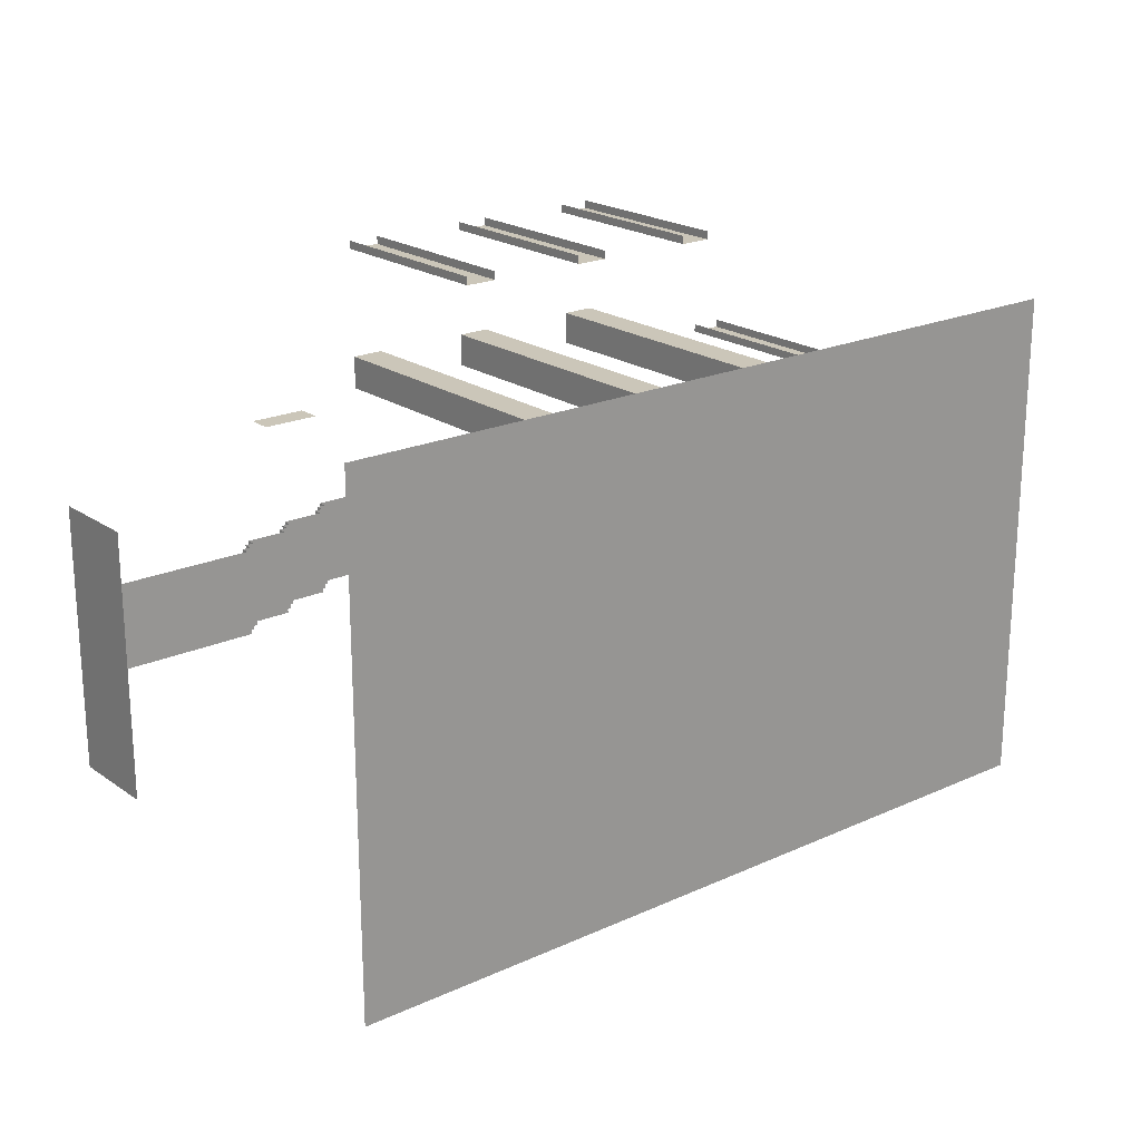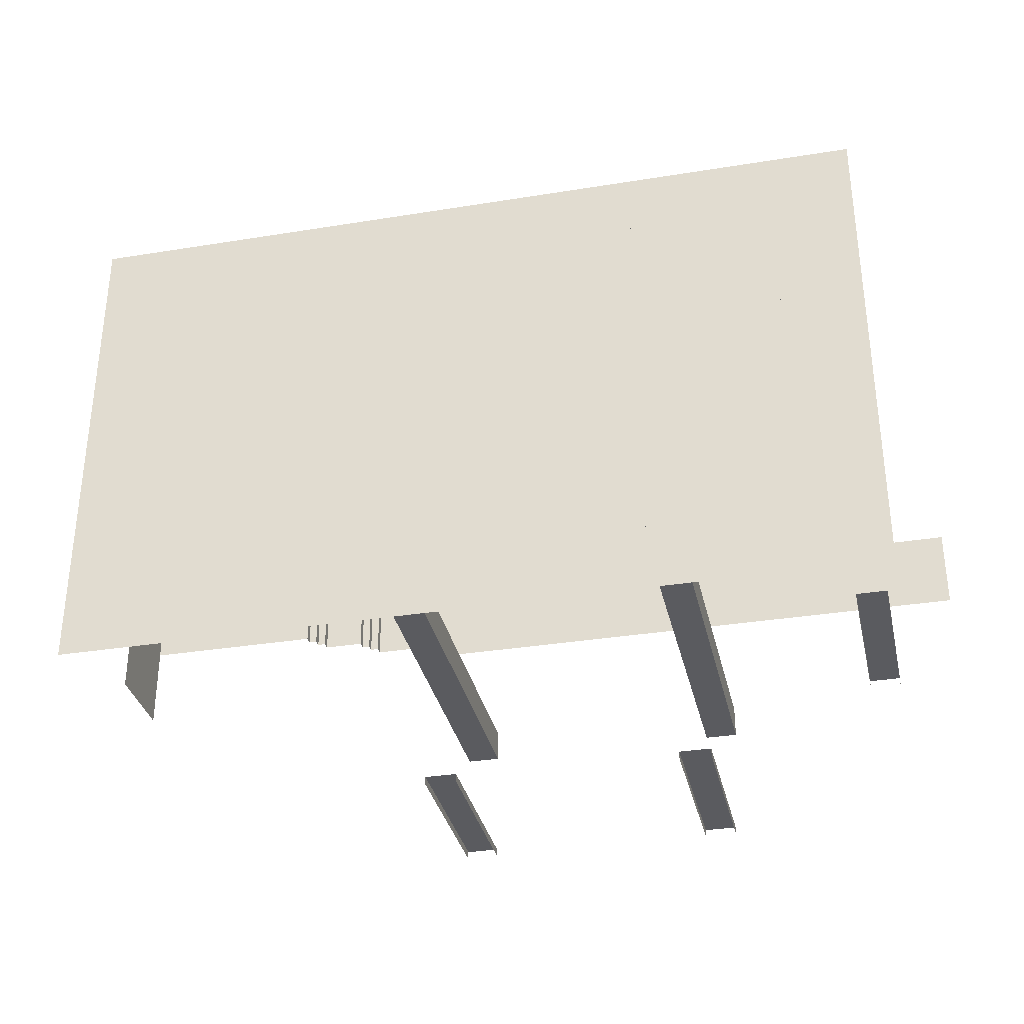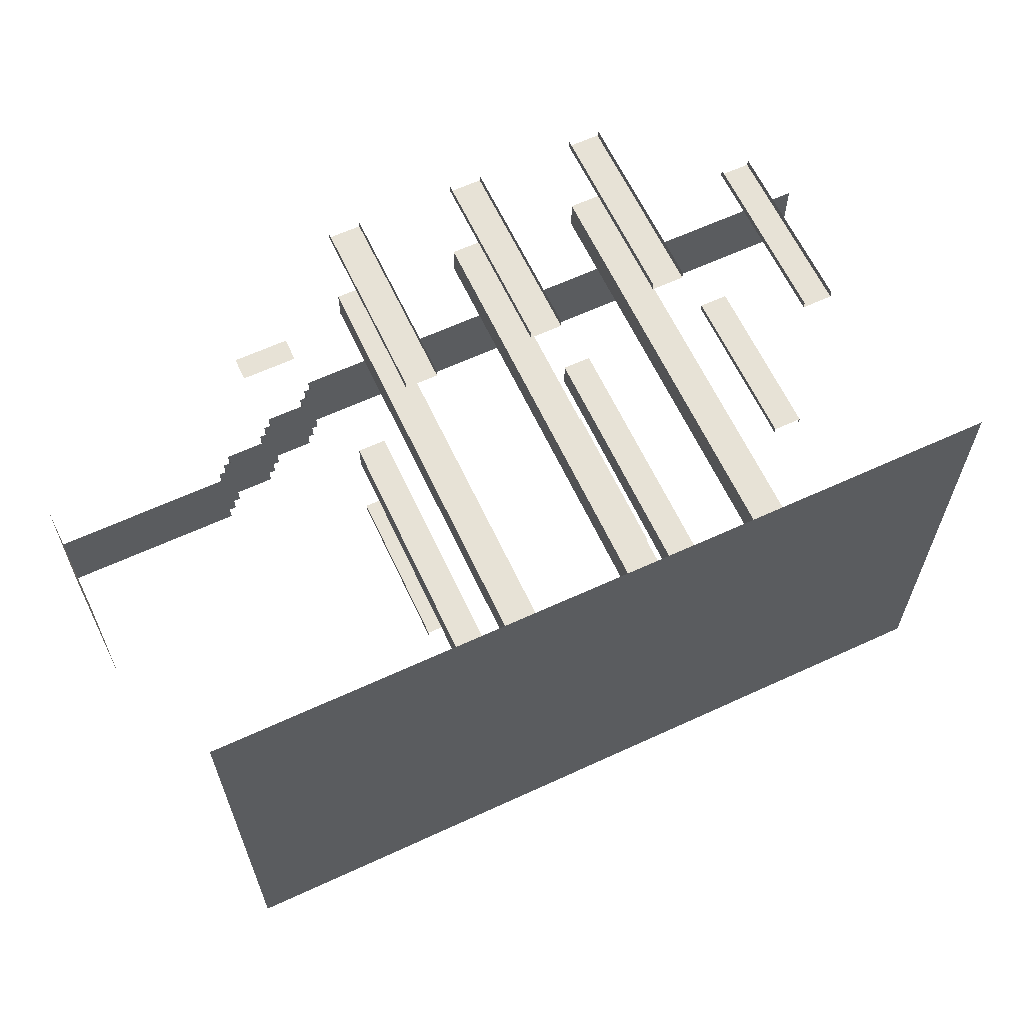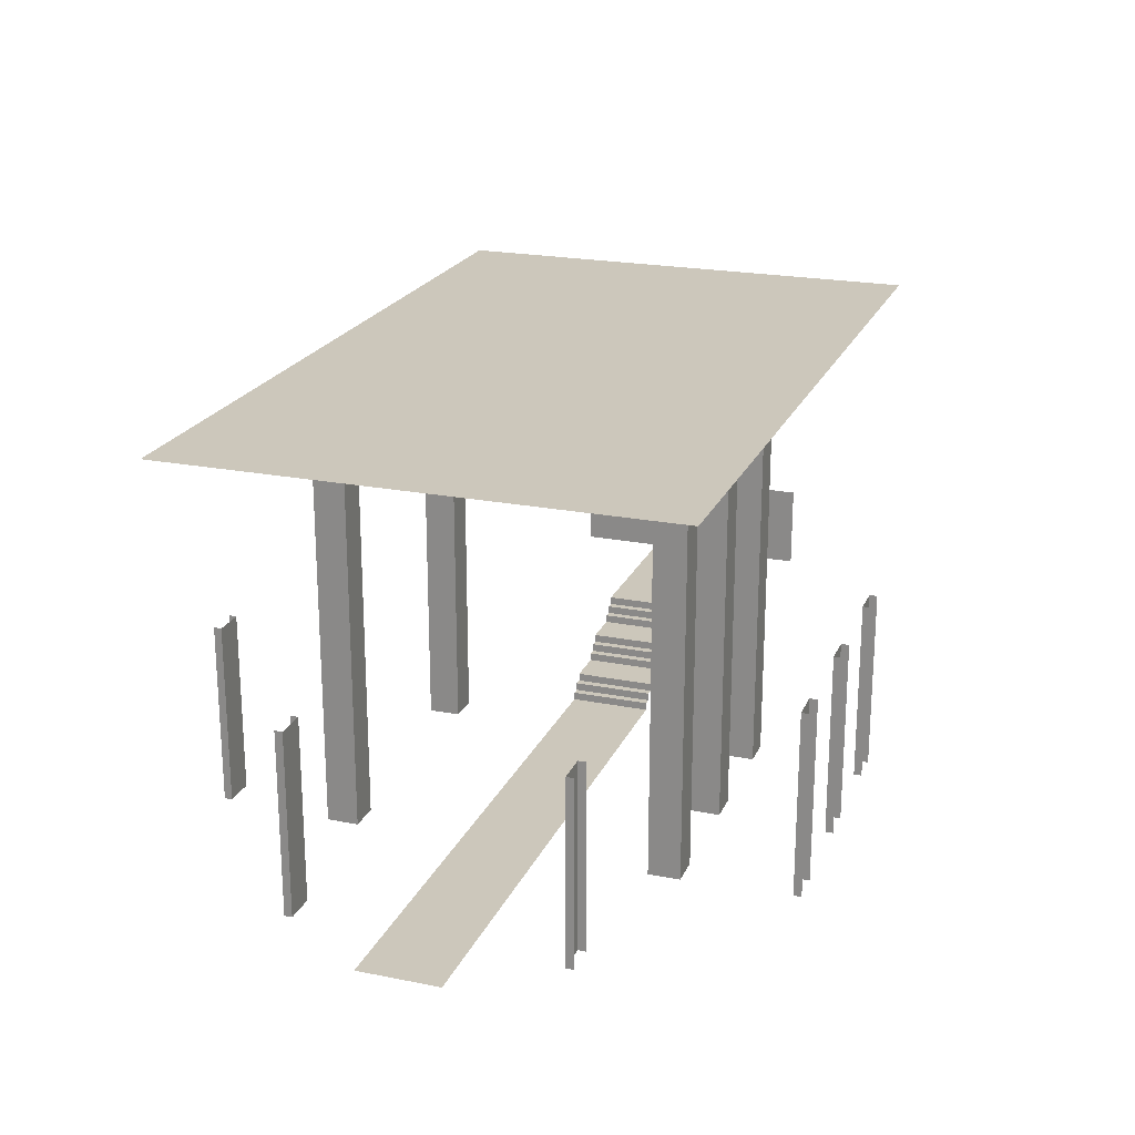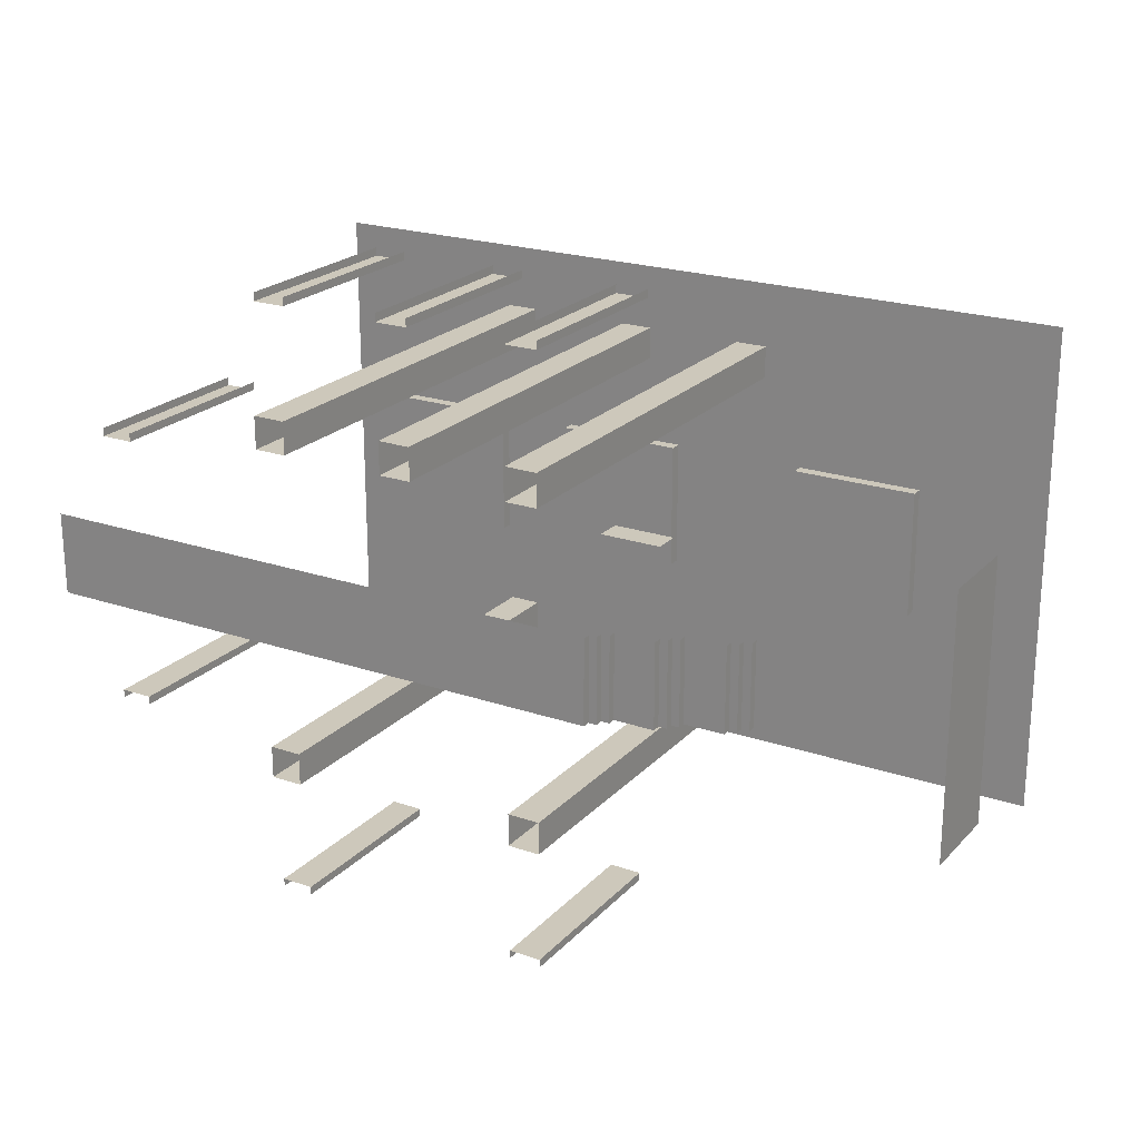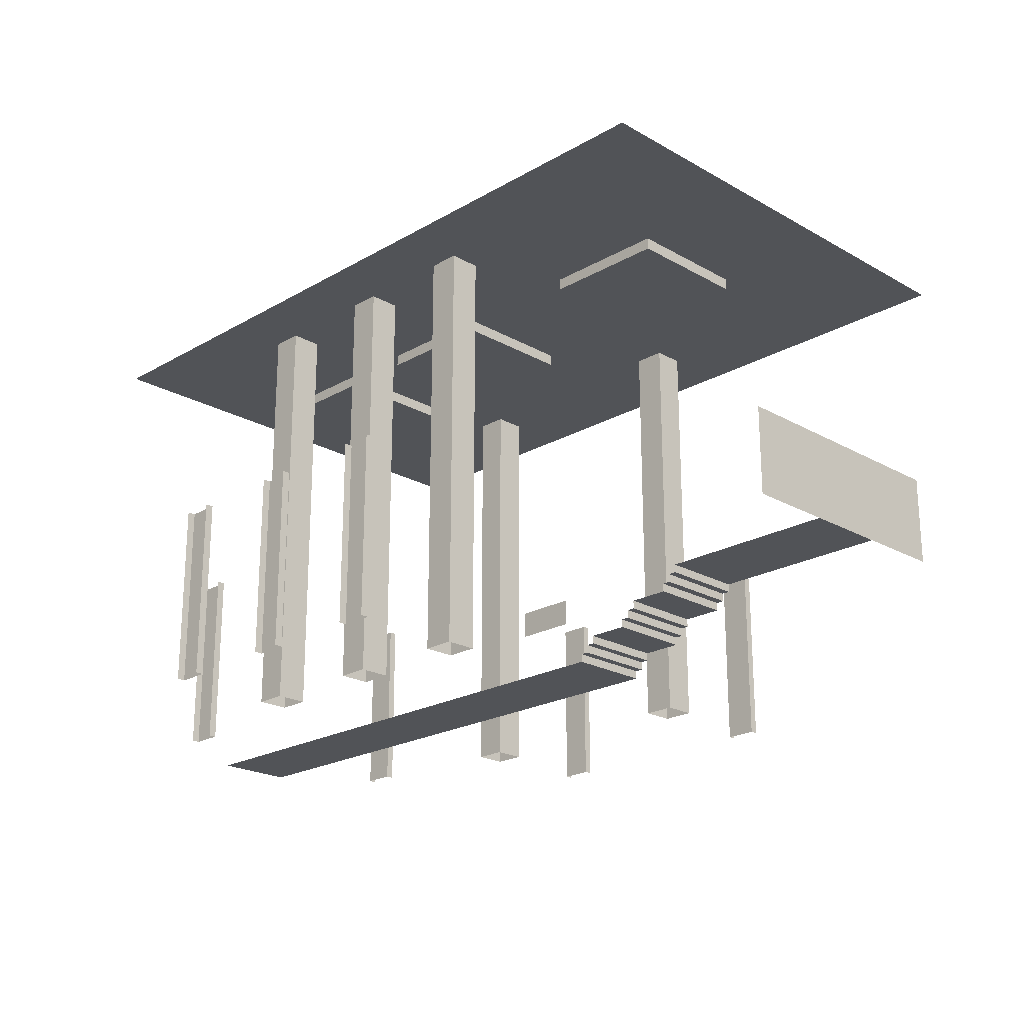
<metadata>
{"format":"obj","ext":"obj","renderer":"f3d","projection":"perspective","resolution":1024,"background":"white","views":[{"elev":20.9,"azim":-39.2,"up":"+Y"},{"elev":-33.5,"azim":12.5,"up":"+Y"},{"elev":63.2,"azim":-25.0,"up":"+Y"},{"elev":21.7,"azim":109.2,"up":"+Z"},{"elev":22.0,"azim":-149.2,"up":"+Y"},{"elev":-21.7,"azim":-134.8,"up":"+Z"}]}
</metadata>
<code>
g WallCelinFlor
v -24.79 -15.42 27.01
v 24.8 15.42 27.01
v -24.79 15.42 27.01
v 24.8 -15.42 27.01
v -13.42 8.751 1.5
v -9.92 8.751 -1.399e-07
v -9.92 8.751 1.5
v -13.42 8.751 3.815e-08
v -6.022 -18.13 0
v -4.022 -18.13 11.72
v -6.022 -18.13 11.72
v -4.022 -18.13 0
v -4.022 -18.13 0
v -4.022 -18.63 11.72
v -4.022 -18.13 11.72
v -4.022 -18.63 0
v -6.022 -18.63 0
v -6.022 -18.13 11.72
v -6.022 -18.63 11.72
v -6.022 -18.13 0
v -6.063 18.13 0
v -4.063 18.13 11.72
v -4.063 18.13 0
v -6.063 18.13 11.72
v -4.063 18.13 0
v -4.063 18.63 11.72
v -4.063 18.63 0
v -4.063 18.13 11.72
v -6.063 18.63 0
v -6.063 18.13 11.72
v -6.063 18.13 0
v -6.063 18.63 11.72
v 10.24 18.13 0
v 12.24 18.13 11.72
v 12.24 18.13 0
v 10.24 18.13 11.72
v 12.24 18.13 0
v 12.24 18.63 11.72
v 12.24 18.63 0
v 12.24 18.13 11.72
v 10.24 18.63 0
v 10.24 18.13 11.72
v 10.24 18.13 0
v 10.24 18.63 11.72
v 10.22 -18.13 0
v 12.22 -18.13 11.72
v 10.22 -18.13 11.72
v 12.22 -18.13 0
v 12.22 -18.13 0
v 12.22 -18.63 11.72
v 12.22 -18.13 11.72
v 12.22 -18.63 0
v 10.22 -18.63 0
v 10.22 -18.13 11.72
v 10.22 -18.63 11.72
v 10.22 -18.13 0
v 2.084 18.13 0
v 4.084 18.13 11.72
v 4.084 18.13 0
v 2.084 18.13 11.72
v 4.084 18.13 0
v 4.084 18.63 11.72
v 4.084 18.63 0
v 4.084 18.13 11.72
v 2.084 18.63 0
v 2.084 18.13 11.72
v 2.084 18.13 0
v 2.084 18.63 11.72
v 28.01 2.591 0
v -8.92 -2.591 0
v -8.92 2.591 0
v 28.01 -2.591 0
v -15.92 -2.591 3.5
v -15.92 2.591 3
v -15.92 -2.591 3
v -15.92 2.591 3.5
v -16.42 -2.591 3.5
v -15.92 2.591 3.5
v -15.92 -2.591 3.5
v -16.42 2.591 3.5
v -16.42 -2.591 4
v -16.42 2.591 3.5
v -16.42 -2.591 3.5
v -16.42 2.591 4
v -16.92 -2.591 4
v -16.42 2.591 4
v -16.42 -2.591 4
v -16.92 2.591 4
v -12.42 -2.591 2
v -12.42 2.591 1.5
v -12.42 -2.591 1.5
v -12.42 2.591 2
v -12.92 -2.591 2
v -12.42 2.591 2
v -12.42 -2.591 2
v -12.92 2.591 2
v -12.92 -2.591 2.5
v -12.92 2.591 2
v -12.92 -2.591 2
v -12.92 2.591 2.5
v -13.42 -2.591 2.5
v -12.92 2.591 2.5
v -12.92 -2.591 2.5
v -13.42 2.591 2.5
v -8.92 -2.591 0.5
v -8.92 2.591 0
v -8.92 -2.591 -1.526e-07
v -8.92 2.591 0.5
v -9.42 -2.591 0.5
v -8.92 2.591 0.5
v -8.92 -2.591 0.5
v -9.42 2.591 0.5
v -9.42 -2.591 1
v -9.42 2.591 0.5
v -9.42 -2.591 0.5
v -9.42 2.591 1
v -9.92 -2.591 1
v -9.42 2.591 1
v -9.42 -2.591 1
v -9.92 2.591 1
v -9.92 2.591 1.5
v -12.42 -2.591 1.5
v -12.42 2.591 1.5
v -9.92 -2.591 1.5
v -9.92 2.591 1
v -9.92 -2.591 1.5
v -9.92 2.591 1.5
v -9.92 -2.591 1
v -15.92 -2.591 3
v -13.42 2.591 3
v -13.42 -2.591 3
v -15.92 2.591 3
v -13.42 -2.591 3
v -13.42 2.591 2.5
v -13.42 -2.591 2.5
v -13.42 2.591 3
v -16.92 2.591 4.5
v -28.01 -2.591 4.5
v -28.01 2.591 4.5
v -16.92 -2.591 4.5
v -16.92 2.591 4
v -16.92 -2.591 4.5
v -16.92 2.591 4.5
v -16.92 -2.591 4
v -6.007 -11.29 3.052e-07
v -4.007 -11.29 27.01
v -4.007 -11.29 3.052e-07
v -6.007 -11.29 27.01
v -4.007 -11.29 3.052e-07
v -4.007 -9.292 27.01
v -4.007 -9.292 3.052e-07
v -4.007 -11.29 27.01
v -4.007 -9.292 3.052e-07
v -6.007 -9.292 27.01
v -6.007 -9.292 3.052e-07
v -4.007 -9.292 27.01
v -6.007 -9.292 3.052e-07
v -6.007 -11.29 27.01
v -6.007 -11.29 3.052e-07
v -6.007 -9.292 27.01
v 10.64 -11.29 3.052e-07
v 12.64 -11.29 27.01
v 12.64 -11.29 3.052e-07
v 10.64 -11.29 27.01
v 12.64 -11.29 3.052e-07
v 12.64 -9.292 27.01
v 12.64 -9.292 3.052e-07
v 12.64 -11.29 27.01
v 12.64 -9.292 3.052e-07
v 10.64 -9.292 27.01
v 10.64 -9.292 3.052e-07
v 12.64 -9.292 27.01
v 10.64 -9.292 3.052e-07
v 10.64 -11.29 27.01
v 10.64 -11.29 3.052e-07
v 10.64 -9.292 27.01
v -6.007 9.421 3.052e-07
v -4.007 9.421 27.01
v -4.007 9.421 3.052e-07
v -6.007 9.421 27.01
v -4.007 9.421 3.052e-07
v -4.007 11.42 27.01
v -4.007 11.42 3.052e-07
v -4.007 9.421 27.01
v -4.007 11.42 3.052e-07
v -6.007 11.42 27.01
v -6.007 11.42 3.052e-07
v -4.007 11.42 27.01
v -6.007 11.42 3.052e-07
v -6.007 9.421 27.01
v -6.007 9.421 3.052e-07
v -6.007 11.42 27.01
v 10.64 9.421 3.052e-07
v 12.64 9.421 27.01
v 12.64 9.421 3.052e-07
v 10.64 9.421 27.01
v 12.64 9.421 3.052e-07
v 12.64 11.42 27.01
v 12.64 11.42 3.052e-07
v 12.64 9.421 27.01
v 12.64 11.42 3.052e-07
v 10.64 11.42 27.01
v 10.64 11.42 3.052e-07
v 12.64 11.42 27.01
v 10.64 11.42 3.052e-07
v 10.64 9.421 27.01
v 10.64 9.421 3.052e-07
v 10.64 11.42 27.01
v 2.12 9.421 3.052e-07
v 4.12 9.421 27.01
v 4.12 9.421 3.052e-07
v 2.12 9.421 27.01
v 4.12 9.421 3.052e-07
v 4.12 11.42 27.01
v 4.12 11.42 3.052e-07
v 4.12 9.421 27.01
v 4.12 11.42 3.052e-07
v 2.12 11.42 27.01
v 2.12 11.42 3.052e-07
v 4.12 11.42 27.01
v 2.12 11.42 3.052e-07
v 2.12 9.421 27.01
v 2.12 9.421 3.052e-07
v 2.12 11.42 27.01
v -16.66 -4.017 27.01
v -8.65 -4.017 26.26
v -16.66 -4.017 26.26
v -8.65 -4.017 27.01
v -8.65 3.986 27.01
v -16.66 3.986 26.26
v -8.65 3.986 26.26
v -16.66 3.986 27.01
v -8.65 3.986 26.26
v -8.65 -4.017 27.01
v -8.65 3.986 27.01
v -8.65 -4.017 26.26
v -16.66 -4.017 26.26
v -16.66 3.986 27.01
v -16.66 -4.017 27.01
v -16.66 3.986 26.26
v -16.66 -4.017 26.26
v -8.65 3.986 26.26
v -16.66 3.986 26.26
v -8.65 -4.017 26.26
v 12.8 -4.008 27.01
v 20.81 -4.008 26.26
v 12.8 -4.008 26.26
v 20.81 -4.008 27.01
v 20.81 3.995 27.01
v 12.8 3.995 26.26
v 20.81 3.995 26.26
v 12.8 3.995 27.01
v 20.81 3.995 26.26
v 20.81 -4.008 27.01
v 20.81 3.995 27.01
v 20.81 -4.008 26.26
v 12.8 -4.008 26.26
v 12.8 3.995 27.01
v 12.8 -4.008 27.01
v 12.8 3.995 26.26
v 12.8 -4.008 26.26
v 20.81 3.995 26.26
v 12.8 3.995 26.26
v 20.81 -4.008 26.26
v -0.04793 -4.027 27.01
v 7.96 -4.027 26.26
v -0.04793 -4.027 26.26
v 7.96 -4.027 27.01
v 7.96 3.976 27.01
v -0.04793 3.976 26.26
v 7.96 3.976 26.26
v -0.04793 3.976 27.01
v 7.96 3.976 26.26
v 7.96 -4.027 27.01
v 7.96 3.976 27.01
v 7.96 -4.027 26.26
v -0.04793 -4.027 26.26
v -0.04793 3.976 27.01
v -0.04793 -4.027 27.01
v -0.04793 3.976 26.26
v -0.04793 -4.027 26.26
v 7.96 3.976 26.26
v -0.04793 3.976 26.26
v 7.96 -4.027 26.26
v 22.01 -8.251 0
v 24.01 -8.251 11.72
v 22.01 -8.251 11.72
v 24.01 -8.251 0
v 24.01 -8.251 0
v 24.01 -8.751 11.72
v 24.01 -8.251 11.72
v 24.01 -8.751 0
v 22.01 -8.751 0
v 22.01 -8.251 11.72
v 22.01 -8.751 11.72
v 22.01 -8.251 0
v 24.01 8.251 0
v 22.01 8.251 11.72
v 24.01 8.251 11.72
v 22.01 8.251 0
v 22.01 8.251 0
v 22.01 8.751 11.72
v 22.01 8.251 11.72
v 22.01 8.751 0
v 24.01 8.751 0
v 24.01 8.251 11.72
v 24.01 8.751 11.72
v 24.01 8.251 0
v -28.01 2.591 4.5
v -28.01 -2.591 9.942
v -28.01 2.591 9.942
v -28.01 -2.591 4.5
v -28.01 -2.591 9.942
v -28.01 -7.875 4.5
v -28.01 -7.875 9.942
v -28.01 -2.591 4.5
v -28.01 7.875 9.942
v -28.01 2.591 4.5
v -28.01 2.591 9.942
v -28.01 7.875 4.5
g WallCelinFlor_0
f 3 2 1
f 4 1 2
g WallCelinFlor_1
f 7 6 5
f 8 5 6
f 11 10 9
f 12 9 10
f 15 14 13
f 16 13 14
f 19 18 17
f 20 17 18
f 23 22 21
f 24 21 22
f 27 26 25
f 28 25 26
f 31 30 29
f 32 29 30
f 35 34 33
f 36 33 34
f 39 38 37
f 40 37 38
f 43 42 41
f 44 41 42
f 47 46 45
f 48 45 46
f 51 50 49
f 52 49 50
f 55 54 53
f 56 53 54
f 59 58 57
f 60 57 58
f 63 62 61
f 64 61 62
f 67 66 65
f 68 65 66
f 71 70 69
f 72 69 70
f 75 74 73
f 76 73 74
f 79 78 77
f 80 77 78
f 83 82 81
f 84 81 82
f 87 86 85
f 88 85 86
f 91 90 89
f 92 89 90
f 95 94 93
f 96 93 94
f 99 98 97
f 100 97 98
f 103 102 101
f 104 101 102
f 107 106 105
f 108 105 106
f 111 110 109
f 112 109 110
f 115 114 113
f 116 113 114
f 119 118 117
f 120 117 118
f 123 122 121
f 124 121 122
f 127 126 125
f 128 125 126
f 131 130 129
f 132 129 130
f 135 134 133
f 136 133 134
f 139 138 137
f 140 137 138
f 143 142 141
f 144 141 142
f 147 146 145
f 148 145 146
f 151 150 149
f 152 149 150
f 155 154 153
f 156 153 154
f 159 158 157
f 160 157 158
f 163 162 161
f 164 161 162
f 167 166 165
f 168 165 166
f 171 170 169
f 172 169 170
f 175 174 173
f 176 173 174
f 179 178 177
f 180 177 178
f 183 182 181
f 184 181 182
f 187 186 185
f 188 185 186
f 191 190 189
f 192 189 190
f 195 194 193
f 196 193 194
f 199 198 197
f 200 197 198
f 203 202 201
f 204 201 202
f 207 206 205
f 208 205 206
f 211 210 209
f 212 209 210
f 215 214 213
f 216 213 214
f 219 218 217
f 220 217 218
f 223 222 221
f 224 221 222
f 227 226 225
f 228 225 226
f 231 230 229
f 232 229 230
f 235 234 233
f 236 233 234
f 239 238 237
f 240 237 238
f 243 242 241
f 244 241 242
f 247 246 245
f 248 245 246
f 251 250 249
f 252 249 250
f 255 254 253
f 256 253 254
f 259 258 257
f 260 257 258
f 263 262 261
f 264 261 262
f 267 266 265
f 268 265 266
f 271 270 269
f 272 269 270
f 275 274 273
f 276 273 274
f 279 278 277
f 280 277 278
f 283 282 281
f 284 281 282
f 287 286 285
f 288 285 286
f 291 290 289
f 292 289 290
f 295 294 293
f 296 293 294
f 299 298 297
f 300 297 298
f 303 302 301
f 304 301 302
f 307 306 305
f 308 305 306
f 311 310 309
f 312 309 310
g WallCelinFlor_2
f 315 314 313
f 316 313 314
f 319 318 317
f 320 317 318

</code>
